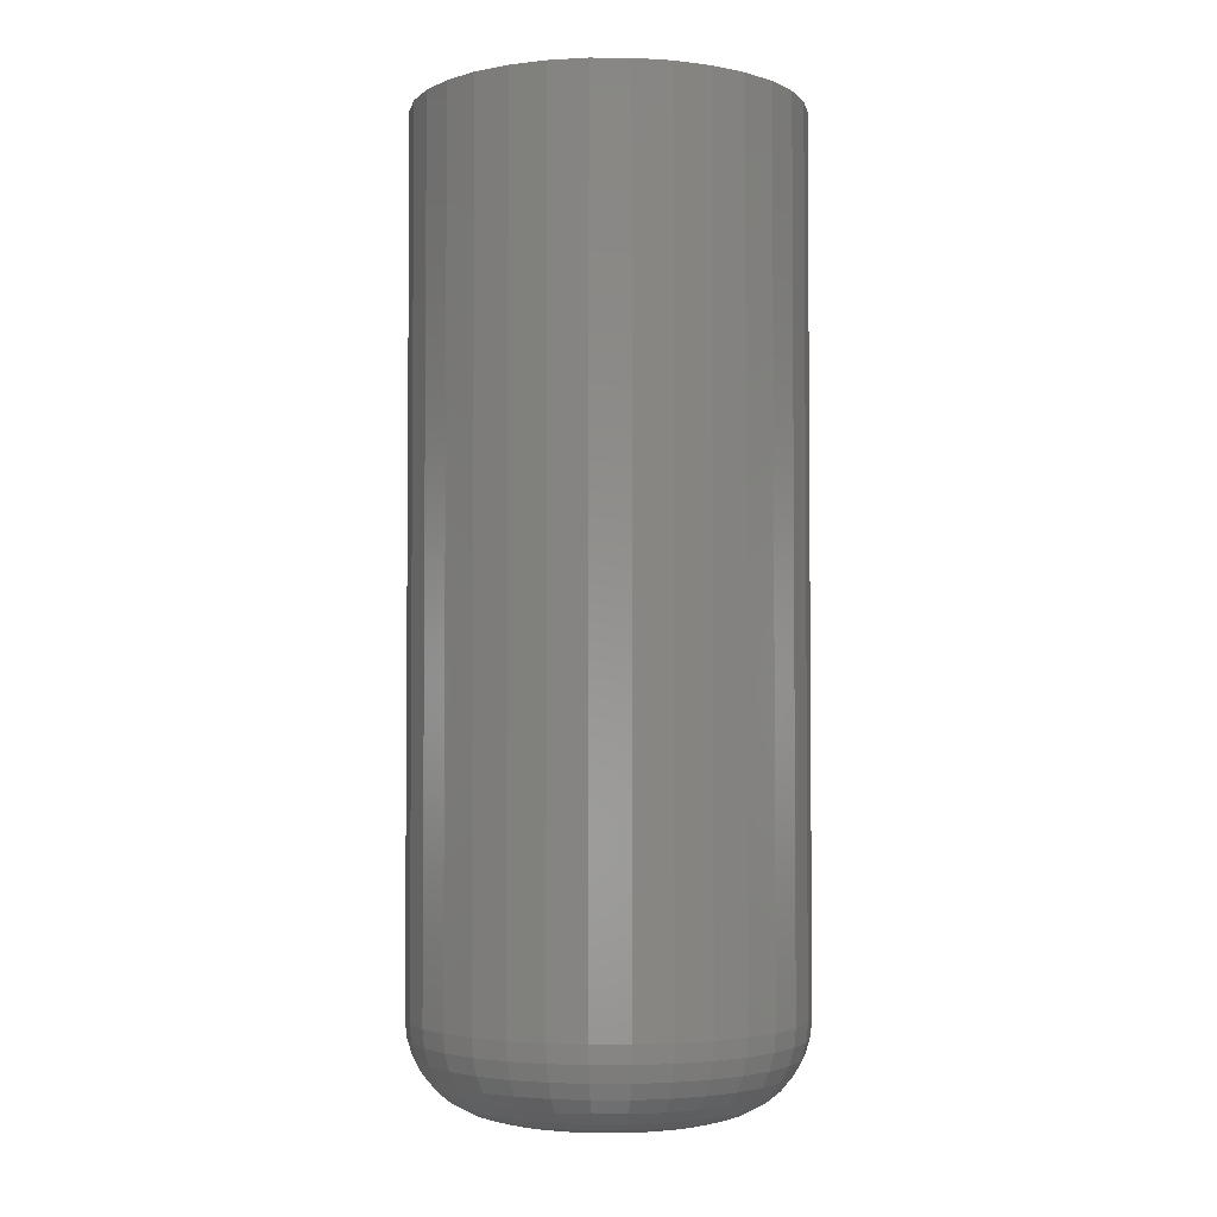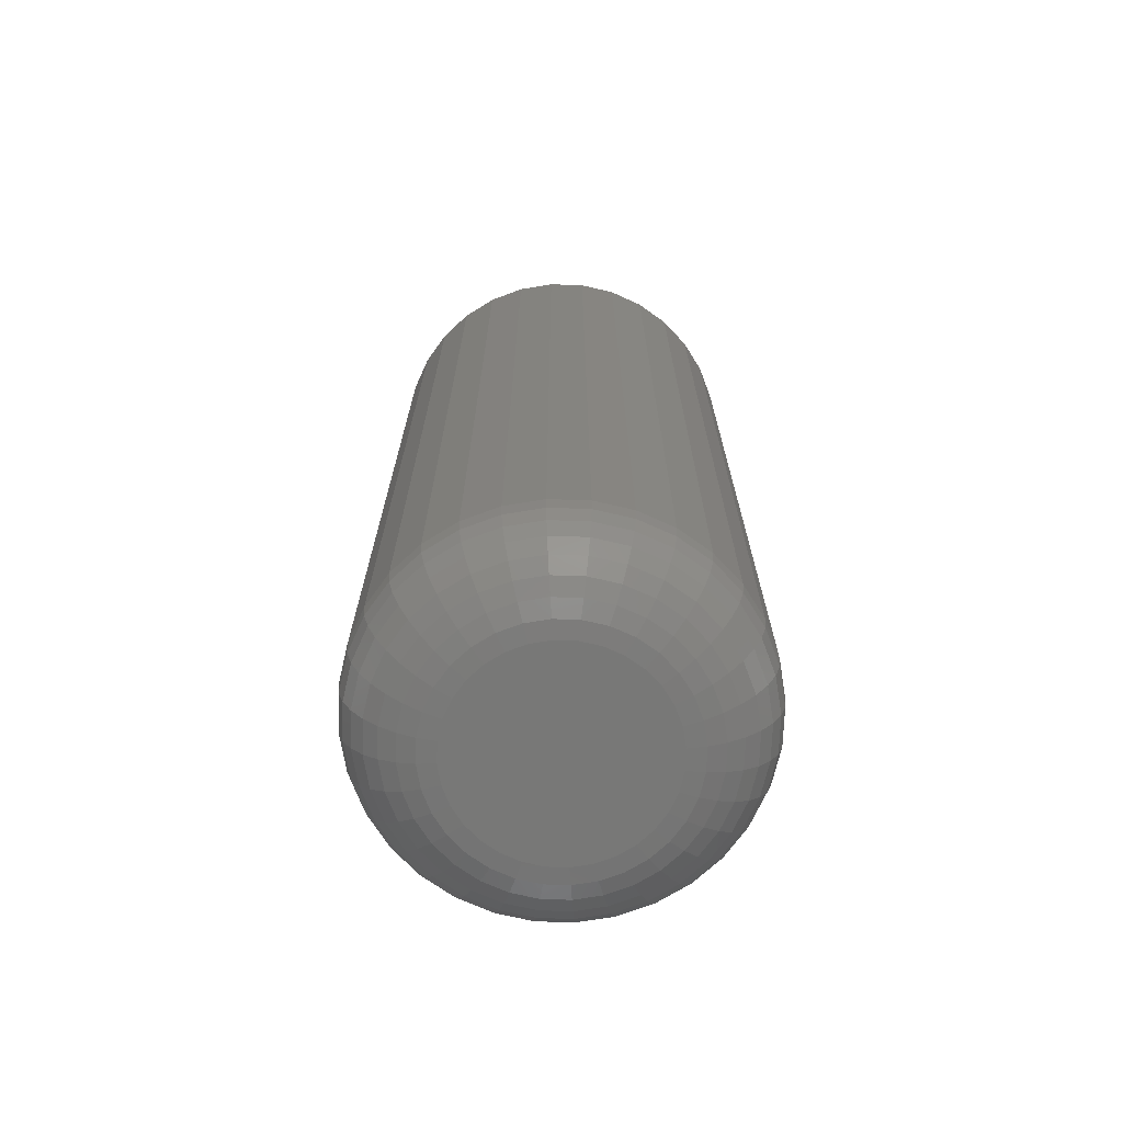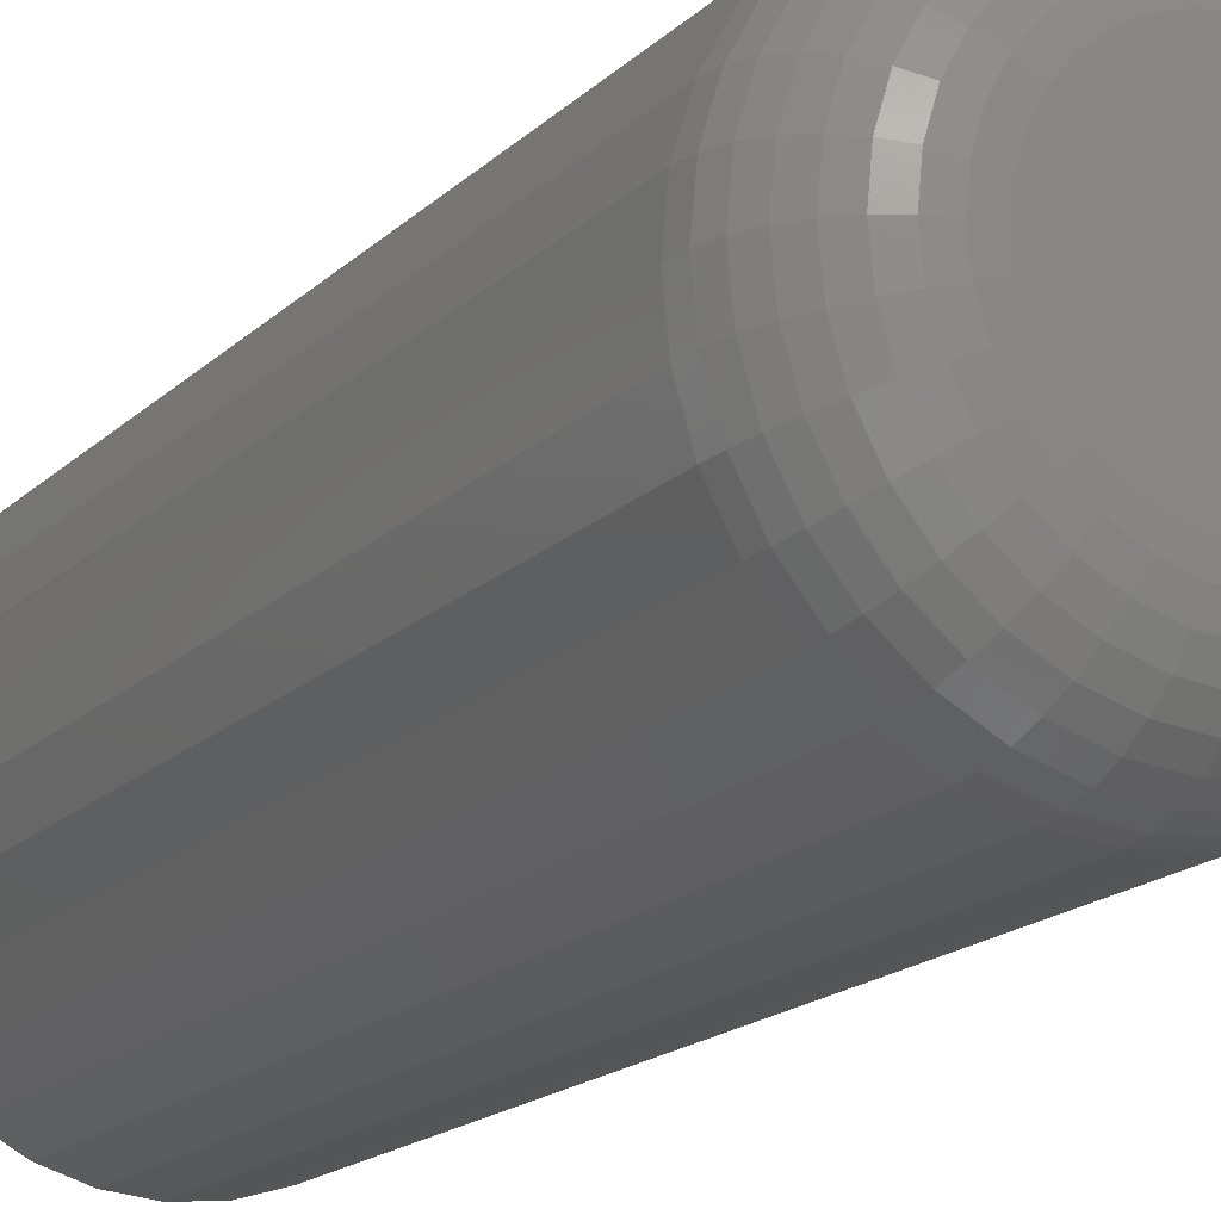
<metadata>
{"format":"stl","ext":"stl","renderer":"f3d","projection":"perspective","resolution":1024,"background":"white","views":[{"elev":-3.0,"azim":16.4,"up":"+Z"},{"elev":-70.5,"azim":15.0,"up":"+Z"},{"elev":-16.7,"azim":151.2,"up":"+Y"}]}
</metadata>
<code>
# stl→obj: 320 verts, 636 faces
v 0.3004 -0.3718 0
v 0.3088 -0.3693 0
v 0.3174 -0.3684 0
v 0.3261 -0.3693 0
v 0.3344 -0.3718 0
v 0.2928 -0.3759 0
v 0.3421 -0.3759 0
v 0.286 -0.3814 0
v 0.3488 -0.3814 0
v 0.2805 -0.3882 0
v 0.3544 -0.3882 0
v 0.2764 -0.3958 0
v 0.3585 -0.3958 0
v 0.2739 -0.4042 0
v 0.361 -0.4042 0
v 0.3585 -0.4298 0
v 0.2764 -0.4298 0
v 0.361 -0.4215 0
v 0.2805 -0.4375 0
v 0.3544 -0.4375 0
v 0.286 -0.4442 0
v 0.3488 -0.4442 0
v 0.2928 -0.4498 0
v 0.3421 -0.4498 0
v 0.3004 -0.4539 0
v 0.3344 -0.4539 0
v 0.3088 -0.4564 0
v 0.3174 -0.4572 0
v 0.3261 -0.4564 0
v 0.2739 -0.4215 0
v 0.273 -0.4128 0
v 0.3618 -0.4128 0
v 0.4009 -0.4128 0.03906
v 0.4009 -0.4128 0.4141
v 0.3993 -0.4291 0.03906
v 0.3993 -0.4291 0.4141
v 0.3946 -0.4448 0.03906
v 0.3946 -0.4448 0.4141
v 0.3868 -0.4592 0.03906
v 0.3868 -0.4592 0.4141
v 0.3765 -0.4719 0.03906
v 0.3765 -0.4719 0.4141
v 0.3638 -0.4822 0.03906
v 0.3638 -0.4822 0.4141
v 0.3494 -0.4899 0.03906
v 0.3494 -0.4899 0.4141
v 0.3337 -0.4947 0.03906
v 0.3337 -0.4947 0.4141
v 0.3174 -0.4963 0.03906
v 0.3174 -0.4963 0.4141
v 0.3011 -0.4947 0.03906
v 0.3011 -0.4947 0.4141
v 0.2855 -0.4899 0.03906
v 0.2855 -0.4899 0.4141
v 0.2711 -0.4822 0.03906
v 0.2711 -0.4822 0.4141
v 0.2584 -0.4719 0.03906
v 0.2584 -0.4719 0.4141
v 0.248 -0.4592 0.03906
v 0.248 -0.4592 0.4141
v 0.2403 -0.4448 0.03906
v 0.2403 -0.4448 0.4141
v 0.2356 -0.4291 0.03906
v 0.2356 -0.4291 0.4141
v 0.234 -0.4128 0.03906
v 0.234 -0.4128 0.4141
v 0.2356 -0.3965 0.03906
v 0.2356 -0.3965 0.4141
v 0.2403 -0.3809 0.03906
v 0.2403 -0.3809 0.4141
v 0.248 -0.3665 0.03906
v 0.248 -0.3665 0.4141
v 0.2584 -0.3538 0.03906
v 0.2584 -0.3538 0.4141
v 0.2711 -0.3434 0.03906
v 0.2711 -0.3434 0.4141
v 0.2855 -0.3357 0.03906
v 0.2855 -0.3357 0.4141
v 0.3011 -0.331 0.03906
v 0.3011 -0.331 0.4141
v 0.3174 -0.3294 0.03906
v 0.3174 -0.3294 0.4141
v 0.3337 -0.331 0.03906
v 0.3337 -0.331 0.4141
v 0.3494 -0.3357 0.03906
v 0.3494 -0.3357 0.4141
v 0.3638 -0.3434 0.03906
v 0.3638 -0.3434 0.4141
v 0.3765 -0.3538 0.03906
v 0.3765 -0.3538 0.4141
v 0.3868 -0.3665 0.03906
v 0.3868 -0.3665 0.4141
v 0.3946 -0.3809 0.03906
v 0.3946 -0.3809 0.4141
v 0.3993 -0.3965 0.03906
v 0.3993 -0.3965 0.4141
v 0.2347 -0.4128 0.03144
v 0.2363 -0.3967 0.03144
v 0.2369 -0.4128 0.02411
v 0.2385 -0.3971 0.02411
v 0.2405 -0.4128 0.01736
v 0.242 -0.3978 0.01736
v 0.2454 -0.4128 0.01144
v 0.2468 -0.3988 0.01144
v 0.2513 -0.4128 0.006583
v 0.2526 -0.3999 0.006583
v 0.2581 -0.4128 0.002973
v 0.2592 -0.4012 0.002973
v 0.2654 -0.4128 0.0007506
v 0.2664 -0.4027 0.0007506
v 0.3986 -0.3967 0.03144
v 0.4002 -0.4128 0.03144
v 0.3964 -0.3971 0.02411
v 0.3979 -0.4128 0.02411
v 0.3928 -0.3978 0.01736
v 0.3943 -0.4128 0.01736
v 0.3881 -0.3988 0.01144
v 0.3895 -0.4128 0.01144
v 0.3823 -0.3999 0.006583
v 0.3835 -0.4128 0.006583
v 0.3757 -0.4012 0.002973
v 0.3768 -0.4128 0.002973
v 0.3685 -0.4027 0.0007506
v 0.3695 -0.4128 0.0007506
v 0.3939 -0.3812 0.03144
v 0.3918 -0.382 0.02411
v 0.3885 -0.3834 0.01736
v 0.384 -0.3853 0.01144
v 0.3785 -0.3875 0.006583
v 0.3723 -0.3901 0.002973
v 0.3655 -0.3929 0.0007506
v 0.3862 -0.3669 0.03144
v 0.3844 -0.3681 0.02411
v 0.3814 -0.3701 0.01736
v 0.3773 -0.3728 0.01144
v 0.3724 -0.3761 0.006583
v 0.3668 -0.3799 0.002973
v 0.3607 -0.3839 0.0007506
v 0.3759 -0.3543 0.03144
v 0.3744 -0.3559 0.02411
v 0.3718 -0.3585 0.01736
v 0.3684 -0.3619 0.01144
v 0.3642 -0.3661 0.006583
v 0.3594 -0.3709 0.002973
v 0.3542 -0.376 0.0007506
v 0.3634 -0.344 0.03144
v 0.3622 -0.3459 0.02411
v 0.3602 -0.3489 0.01736
v 0.3575 -0.3529 0.01144
v 0.3542 -0.3579 0.006583
v 0.3504 -0.3635 0.002973
v 0.3463 -0.3696 0.0007506
v 0.3491 -0.3364 0.03144
v 0.3482 -0.3385 0.02411
v 0.3469 -0.3418 0.01736
v 0.345 -0.3463 0.01144
v 0.3427 -0.3518 0.006583
v 0.3401 -0.358 0.002973
v 0.3373 -0.3648 0.0007506
v 0.3336 -0.3317 0.03144
v 0.3331 -0.3339 0.02411
v 0.3324 -0.3374 0.01736
v 0.3315 -0.3422 0.01144
v 0.3303 -0.348 0.006583
v 0.329 -0.3546 0.002973
v 0.3276 -0.3618 0.0007506
v 0.3174 -0.3301 0.03144
v 0.3174 -0.3323 0.02411
v 0.3174 -0.3359 0.01736
v 0.3174 -0.3408 0.01144
v 0.3174 -0.3467 0.006583
v 0.3174 -0.3535 0.002973
v 0.3174 -0.3608 0.0007506
v 0.3013 -0.3317 0.03144
v 0.3017 -0.3339 0.02411
v 0.3024 -0.3374 0.01736
v 0.3034 -0.3422 0.01144
v 0.3045 -0.348 0.006583
v 0.3059 -0.3546 0.002973
v 0.3073 -0.3618 0.0007506
v 0.2858 -0.3364 0.03144
v 0.2866 -0.3385 0.02411
v 0.288 -0.3418 0.01736
v 0.2899 -0.3463 0.01144
v 0.2921 -0.3518 0.006583
v 0.2947 -0.358 0.002973
v 0.2975 -0.3648 0.0007506
v 0.2715 -0.344 0.03144
v 0.2727 -0.3459 0.02411
v 0.2747 -0.3489 0.01736
v 0.2774 -0.3529 0.01144
v 0.2807 -0.3579 0.006583
v 0.2845 -0.3635 0.002973
v 0.2885 -0.3696 0.0007506
v 0.2589 -0.3543 0.03144
v 0.2605 -0.3559 0.02411
v 0.2631 -0.3585 0.01736
v 0.2665 -0.3619 0.01144
v 0.2707 -0.3661 0.006583
v 0.2755 -0.3709 0.002973
v 0.2806 -0.376 0.0007506
v 0.2487 -0.3669 0.03144
v 0.2505 -0.3681 0.02411
v 0.2535 -0.3701 0.01736
v 0.2575 -0.3728 0.01144
v 0.2625 -0.3761 0.006583
v 0.2681 -0.3799 0.002973
v 0.2742 -0.3839 0.0007506
v 0.241 -0.3812 0.03144
v 0.2431 -0.382 0.02411
v 0.2464 -0.3834 0.01736
v 0.2509 -0.3853 0.01144
v 0.2564 -0.3875 0.006583
v 0.2626 -0.3901 0.002973
v 0.2694 -0.3929 0.0007506
v 0.3986 -0.429 0.03144
v 0.3964 -0.4285 0.02411
v 0.3928 -0.4278 0.01736
v 0.3881 -0.4269 0.01144
v 0.3823 -0.4257 0.006583
v 0.3757 -0.4244 0.002973
v 0.3685 -0.423 0.0007506
v 0.2363 -0.429 0.03144
v 0.2385 -0.4285 0.02411
v 0.242 -0.4278 0.01736
v 0.2468 -0.4269 0.01144
v 0.2526 -0.4257 0.006583
v 0.2592 -0.4244 0.002973
v 0.2664 -0.423 0.0007506
v 0.241 -0.4445 0.03144
v 0.2431 -0.4436 0.02411
v 0.2464 -0.4423 0.01736
v 0.2509 -0.4404 0.01144
v 0.2564 -0.4381 0.006583
v 0.2626 -0.4355 0.002973
v 0.2694 -0.4327 0.0007506
v 0.2487 -0.4588 0.03144
v 0.2505 -0.4576 0.02411
v 0.2535 -0.4555 0.01736
v 0.2575 -0.4528 0.01144
v 0.2625 -0.4496 0.006583
v 0.2681 -0.4458 0.002973
v 0.2742 -0.4417 0.0007506
v 0.2589 -0.4713 0.03144
v 0.2605 -0.4697 0.02411
v 0.2631 -0.4672 0.01736
v 0.2665 -0.4638 0.01144
v 0.2707 -0.4596 0.006583
v 0.2755 -0.4548 0.002973
v 0.2806 -0.4496 0.0007506
v 0.2715 -0.4816 0.03144
v 0.2727 -0.4798 0.02411
v 0.2747 -0.4768 0.01736
v 0.2774 -0.4727 0.01144
v 0.2807 -0.4678 0.006583
v 0.2845 -0.4622 0.002973
v 0.2885 -0.4561 0.0007506
v 0.2858 -0.4893 0.03144
v 0.2866 -0.4872 0.02411
v 0.288 -0.4839 0.01736
v 0.2899 -0.4794 0.01144
v 0.2921 -0.4739 0.006583
v 0.2947 -0.4677 0.002973
v 0.2975 -0.4609 0.0007506
v 0.3013 -0.494 0.03144
v 0.3017 -0.4918 0.02411
v 0.3024 -0.4882 0.01736
v 0.3034 -0.4835 0.01144
v 0.3045 -0.4777 0.006583
v 0.3059 -0.471 0.002973
v 0.3073 -0.4639 0.0007506
v 0.3174 -0.4955 0.03144
v 0.3174 -0.4933 0.02411
v 0.3174 -0.4897 0.01736
v 0.3174 -0.4849 0.01144
v 0.3174 -0.4789 0.006583
v 0.3174 -0.4722 0.002973
v 0.3174 -0.4649 0.0007506
v 0.3336 -0.494 0.03144
v 0.3331 -0.4918 0.02411
v 0.3324 -0.4882 0.01736
v 0.3315 -0.4835 0.01144
v 0.3303 -0.4777 0.006583
v 0.329 -0.471 0.002973
v 0.3276 -0.4639 0.0007506
v 0.3491 -0.4893 0.03144
v 0.3482 -0.4872 0.02411
v 0.3469 -0.4839 0.01736
v 0.345 -0.4794 0.01144
v 0.3427 -0.4739 0.006583
v 0.3401 -0.4677 0.002973
v 0.3373 -0.4609 0.0007506
v 0.3634 -0.4816 0.03144
v 0.3622 -0.4798 0.02411
v 0.3602 -0.4768 0.01736
v 0.3575 -0.4727 0.01144
v 0.3542 -0.4678 0.006583
v 0.3504 -0.4622 0.002973
v 0.3463 -0.4561 0.0007506
v 0.3759 -0.4713 0.03144
v 0.3744 -0.4697 0.02411
v 0.3718 -0.4672 0.01736
v 0.3684 -0.4638 0.01144
v 0.3642 -0.4596 0.006583
v 0.3594 -0.4548 0.002973
v 0.3542 -0.4496 0.0007506
v 0.3862 -0.4588 0.03144
v 0.3844 -0.4576 0.02411
v 0.3814 -0.4555 0.01736
v 0.3773 -0.4528 0.01144
v 0.3724 -0.4496 0.006583
v 0.3668 -0.4458 0.002973
v 0.3607 -0.4417 0.0007506
v 0.3939 -0.4445 0.03144
v 0.3918 -0.4436 0.02411
v 0.3885 -0.4423 0.01736
v 0.384 -0.4404 0.01144
v 0.3785 -0.4381 0.006583
v 0.3723 -0.4355 0.002973
v 0.3655 -0.4327 0.0007506
f 1 2 3
f 1 3 4
f 5 1 4
f 6 1 5
f 7 6 5
f 8 6 7
f 9 8 7
f 10 8 9
f 11 10 9
f 12 10 11
f 13 12 11
f 14 12 13
f 15 14 13
f 16 17 18
f 19 17 16
f 20 19 16
f 21 19 20
f 22 21 20
f 23 21 22
f 24 23 22
f 25 23 24
f 26 25 24
f 27 25 26
f 28 27 26
f 29 28 26
f 17 30 18
f 18 30 31
f 18 31 32
f 32 31 14
f 32 14 15
f 33 34 35
f 35 34 36
f 35 36 37
f 37 36 38
f 37 38 39
f 39 38 40
f 39 40 41
f 41 40 42
f 41 42 43
f 43 42 44
f 43 44 45
f 45 44 46
f 45 46 47
f 47 46 48
f 47 48 49
f 49 48 50
f 49 50 51
f 51 50 52
f 51 52 53
f 53 52 54
f 53 54 55
f 55 54 56
f 55 56 57
f 57 56 58
f 57 58 59
f 59 58 60
f 59 60 61
f 61 60 62
f 61 62 63
f 63 62 64
f 63 64 65
f 65 64 66
f 65 66 67
f 67 66 68
f 67 68 69
f 69 68 70
f 69 70 71
f 71 70 72
f 71 72 73
f 73 72 74
f 73 74 75
f 75 74 76
f 75 76 77
f 77 76 78
f 77 78 79
f 79 78 80
f 79 80 81
f 81 80 82
f 81 82 83
f 83 82 84
f 83 84 85
f 85 84 86
f 85 86 87
f 87 86 88
f 87 88 89
f 89 88 90
f 89 90 91
f 91 90 92
f 91 92 93
f 93 92 94
f 93 94 95
f 95 94 96
f 95 96 33
f 33 96 34
f 65 67 97
f 97 67 98
f 97 98 99
f 99 98 100
f 99 100 101
f 101 100 102
f 101 102 103
f 103 102 104
f 103 104 105
f 105 104 106
f 105 106 107
f 107 106 108
f 107 108 109
f 109 108 110
f 109 110 31
f 31 110 14
f 95 33 111
f 111 33 112
f 111 112 113
f 113 112 114
f 113 114 115
f 115 114 116
f 115 116 117
f 117 116 118
f 117 118 119
f 119 118 120
f 119 120 121
f 121 120 122
f 121 122 123
f 123 122 124
f 123 124 15
f 15 124 32
f 93 95 125
f 125 95 111
f 125 111 126
f 126 111 113
f 126 113 127
f 127 113 115
f 127 115 128
f 128 115 117
f 128 117 129
f 129 117 119
f 129 119 130
f 130 119 121
f 130 121 131
f 131 121 123
f 131 123 13
f 13 123 15
f 91 93 132
f 132 93 125
f 132 125 133
f 133 125 126
f 133 126 134
f 134 126 127
f 134 127 135
f 135 127 128
f 135 128 136
f 136 128 129
f 136 129 137
f 137 129 130
f 137 130 138
f 138 130 131
f 138 131 11
f 11 131 13
f 89 91 139
f 139 91 132
f 139 132 140
f 140 132 133
f 140 133 141
f 141 133 134
f 141 134 142
f 142 134 135
f 142 135 143
f 143 135 136
f 143 136 144
f 144 136 137
f 144 137 145
f 145 137 138
f 145 138 9
f 9 138 11
f 87 89 146
f 146 89 139
f 146 139 147
f 147 139 140
f 147 140 148
f 148 140 141
f 148 141 149
f 149 141 142
f 149 142 150
f 150 142 143
f 150 143 151
f 151 143 144
f 151 144 152
f 152 144 145
f 152 145 7
f 7 145 9
f 85 87 153
f 153 87 146
f 153 146 154
f 154 146 147
f 154 147 155
f 155 147 148
f 155 148 156
f 156 148 149
f 156 149 157
f 157 149 150
f 157 150 158
f 158 150 151
f 158 151 159
f 159 151 152
f 159 152 5
f 5 152 7
f 83 85 160
f 160 85 153
f 160 153 161
f 161 153 154
f 161 154 162
f 162 154 155
f 162 155 163
f 163 155 156
f 163 156 164
f 164 156 157
f 164 157 165
f 165 157 158
f 165 158 166
f 166 158 159
f 166 159 4
f 4 159 5
f 81 83 167
f 167 83 160
f 167 160 168
f 168 160 161
f 168 161 169
f 169 161 162
f 169 162 170
f 170 162 163
f 170 163 171
f 171 163 164
f 171 164 172
f 172 164 165
f 172 165 173
f 173 165 166
f 173 166 3
f 3 166 4
f 79 81 174
f 174 81 167
f 174 167 175
f 175 167 168
f 175 168 176
f 176 168 169
f 176 169 177
f 177 169 170
f 177 170 178
f 178 170 171
f 178 171 179
f 179 171 172
f 179 172 180
f 180 172 173
f 180 173 2
f 2 173 3
f 77 79 181
f 181 79 174
f 181 174 182
f 182 174 175
f 182 175 183
f 183 175 176
f 183 176 184
f 184 176 177
f 184 177 185
f 185 177 178
f 185 178 186
f 186 178 179
f 186 179 187
f 187 179 180
f 187 180 1
f 1 180 2
f 75 77 188
f 188 77 181
f 188 181 189
f 189 181 182
f 189 182 190
f 190 182 183
f 190 183 191
f 191 183 184
f 191 184 192
f 192 184 185
f 192 185 193
f 193 185 186
f 193 186 194
f 194 186 187
f 194 187 6
f 6 187 1
f 73 75 195
f 195 75 188
f 195 188 196
f 196 188 189
f 196 189 197
f 197 189 190
f 197 190 198
f 198 190 191
f 198 191 199
f 199 191 192
f 199 192 200
f 200 192 193
f 200 193 201
f 201 193 194
f 201 194 8
f 8 194 6
f 71 73 202
f 202 73 195
f 202 195 203
f 203 195 196
f 203 196 204
f 204 196 197
f 204 197 205
f 205 197 198
f 205 198 206
f 206 198 199
f 206 199 207
f 207 199 200
f 207 200 208
f 208 200 201
f 208 201 10
f 10 201 8
f 69 71 209
f 209 71 202
f 209 202 210
f 210 202 203
f 210 203 211
f 211 203 204
f 211 204 212
f 212 204 205
f 212 205 213
f 213 205 206
f 213 206 214
f 214 206 207
f 214 207 215
f 215 207 208
f 215 208 12
f 12 208 10
f 67 69 98
f 98 69 209
f 98 209 100
f 100 209 210
f 100 210 102
f 102 210 211
f 102 211 104
f 104 211 212
f 104 212 106
f 106 212 213
f 106 213 108
f 108 213 214
f 108 214 110
f 110 214 215
f 110 215 14
f 14 215 12
f 33 35 112
f 112 35 216
f 112 216 114
f 114 216 217
f 114 217 116
f 116 217 218
f 116 218 118
f 118 218 219
f 118 219 120
f 120 219 220
f 120 220 122
f 122 220 221
f 122 221 124
f 124 221 222
f 124 222 32
f 32 222 18
f 63 65 223
f 223 65 97
f 223 97 224
f 224 97 99
f 224 99 225
f 225 99 101
f 225 101 226
f 226 101 103
f 226 103 227
f 227 103 105
f 227 105 228
f 228 105 107
f 228 107 229
f 229 107 109
f 229 109 30
f 30 109 31
f 61 63 230
f 230 63 223
f 230 223 231
f 231 223 224
f 231 224 232
f 232 224 225
f 232 225 233
f 233 225 226
f 233 226 234
f 234 226 227
f 234 227 235
f 235 227 228
f 235 228 236
f 236 228 229
f 236 229 17
f 17 229 30
f 59 61 237
f 237 61 230
f 237 230 238
f 238 230 231
f 238 231 239
f 239 231 232
f 239 232 240
f 240 232 233
f 240 233 241
f 241 233 234
f 241 234 242
f 242 234 235
f 242 235 243
f 243 235 236
f 243 236 19
f 19 236 17
f 57 59 244
f 244 59 237
f 244 237 245
f 245 237 238
f 245 238 246
f 246 238 239
f 246 239 247
f 247 239 240
f 247 240 248
f 248 240 241
f 248 241 249
f 249 241 242
f 249 242 250
f 250 242 243
f 250 243 21
f 21 243 19
f 55 57 251
f 251 57 244
f 251 244 252
f 252 244 245
f 252 245 253
f 253 245 246
f 253 246 254
f 254 246 247
f 254 247 255
f 255 247 248
f 255 248 256
f 256 248 249
f 256 249 257
f 257 249 250
f 257 250 23
f 23 250 21
f 53 55 258
f 258 55 251
f 258 251 259
f 259 251 252
f 259 252 260
f 260 252 253
f 260 253 261
f 261 253 254
f 261 254 262
f 262 254 255
f 262 255 263
f 263 255 256
f 263 256 264
f 264 256 257
f 264 257 25
f 25 257 23
f 51 53 265
f 265 53 258
f 265 258 266
f 266 258 259
f 266 259 267
f 267 259 260
f 267 260 268
f 268 260 261
f 268 261 269
f 269 261 262
f 269 262 270
f 270 262 263
f 270 263 271
f 271 263 264
f 271 264 27
f 27 264 25
f 49 51 272
f 272 51 265
f 272 265 273
f 273 265 266
f 273 266 274
f 274 266 267
f 274 267 275
f 275 267 268
f 275 268 276
f 276 268 269
f 276 269 277
f 277 269 270
f 277 270 278
f 278 270 271
f 278 271 28
f 28 271 27
f 47 49 279
f 279 49 272
f 279 272 280
f 280 272 273
f 280 273 281
f 281 273 274
f 281 274 282
f 282 274 275
f 282 275 283
f 283 275 276
f 283 276 284
f 284 276 277
f 284 277 285
f 285 277 278
f 285 278 29
f 29 278 28
f 45 47 286
f 286 47 279
f 286 279 287
f 287 279 280
f 287 280 288
f 288 280 281
f 288 281 289
f 289 281 282
f 289 282 290
f 290 282 283
f 290 283 291
f 291 283 284
f 291 284 292
f 292 284 285
f 292 285 26
f 26 285 29
f 43 45 293
f 293 45 286
f 293 286 294
f 294 286 287
f 294 287 295
f 295 287 288
f 295 288 296
f 296 288 289
f 296 289 297
f 297 289 290
f 297 290 298
f 298 290 291
f 298 291 299
f 299 291 292
f 299 292 24
f 24 292 26
f 41 43 300
f 300 43 293
f 300 293 301
f 301 293 294
f 301 294 302
f 302 294 295
f 302 295 303
f 303 295 296
f 303 296 304
f 304 296 297
f 304 297 305
f 305 297 298
f 305 298 306
f 306 298 299
f 306 299 22
f 22 299 24
f 39 41 307
f 307 41 300
f 307 300 308
f 308 300 301
f 308 301 309
f 309 301 302
f 309 302 310
f 310 302 303
f 310 303 311
f 311 303 304
f 311 304 312
f 312 304 305
f 312 305 313
f 313 305 306
f 313 306 20
f 20 306 22
f 37 39 314
f 314 39 307
f 314 307 315
f 315 307 308
f 315 308 316
f 316 308 309
f 316 309 317
f 317 309 310
f 317 310 318
f 318 310 311
f 318 311 319
f 319 311 312
f 319 312 320
f 320 312 313
f 320 313 16
f 16 313 20
f 35 37 216
f 216 37 314
f 216 314 217
f 217 314 315
f 217 315 218
f 218 315 316
f 218 316 219
f 219 316 317
f 219 317 220
f 220 317 318
f 220 318 221
f 221 318 319
f 221 319 222
f 222 319 320
f 222 320 18
f 18 320 16
f 80 84 82
f 84 80 78
f 84 78 86
f 86 78 76
f 86 76 88
f 88 76 74
f 88 74 90
f 42 56 44
f 44 56 54
f 44 54 46
f 46 54 52
f 46 52 48
f 48 52 50
f 90 74 92
f 92 74 72
f 92 72 94
f 94 72 70
f 94 70 96
f 96 70 68
f 96 68 34
f 34 68 66
f 34 66 36
f 36 66 64
f 36 64 38
f 38 64 62
f 38 62 40
f 40 62 60
f 40 60 42
f 42 60 58
f 42 58 56

</code>
